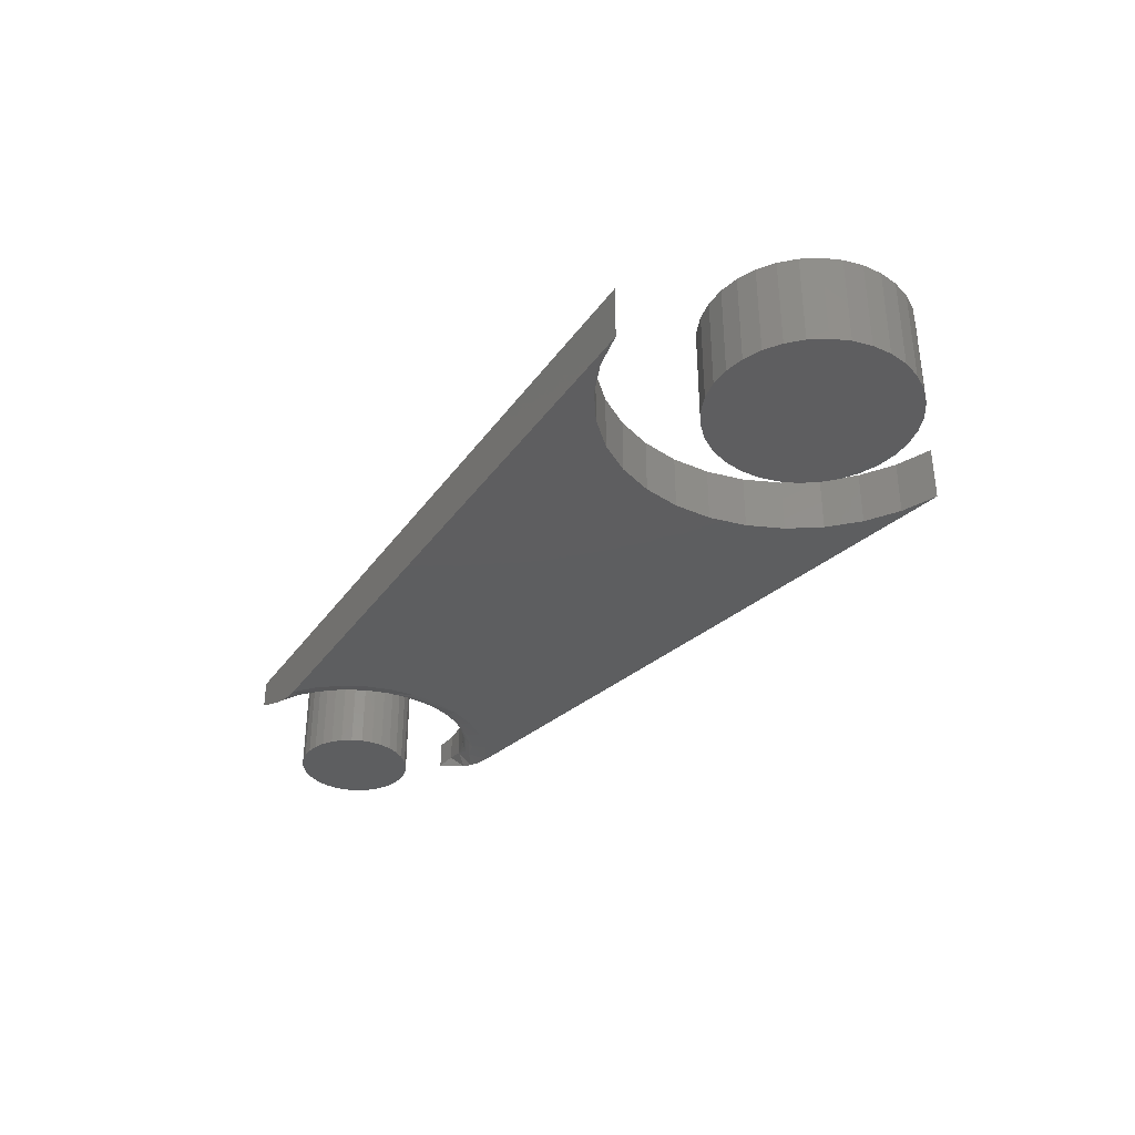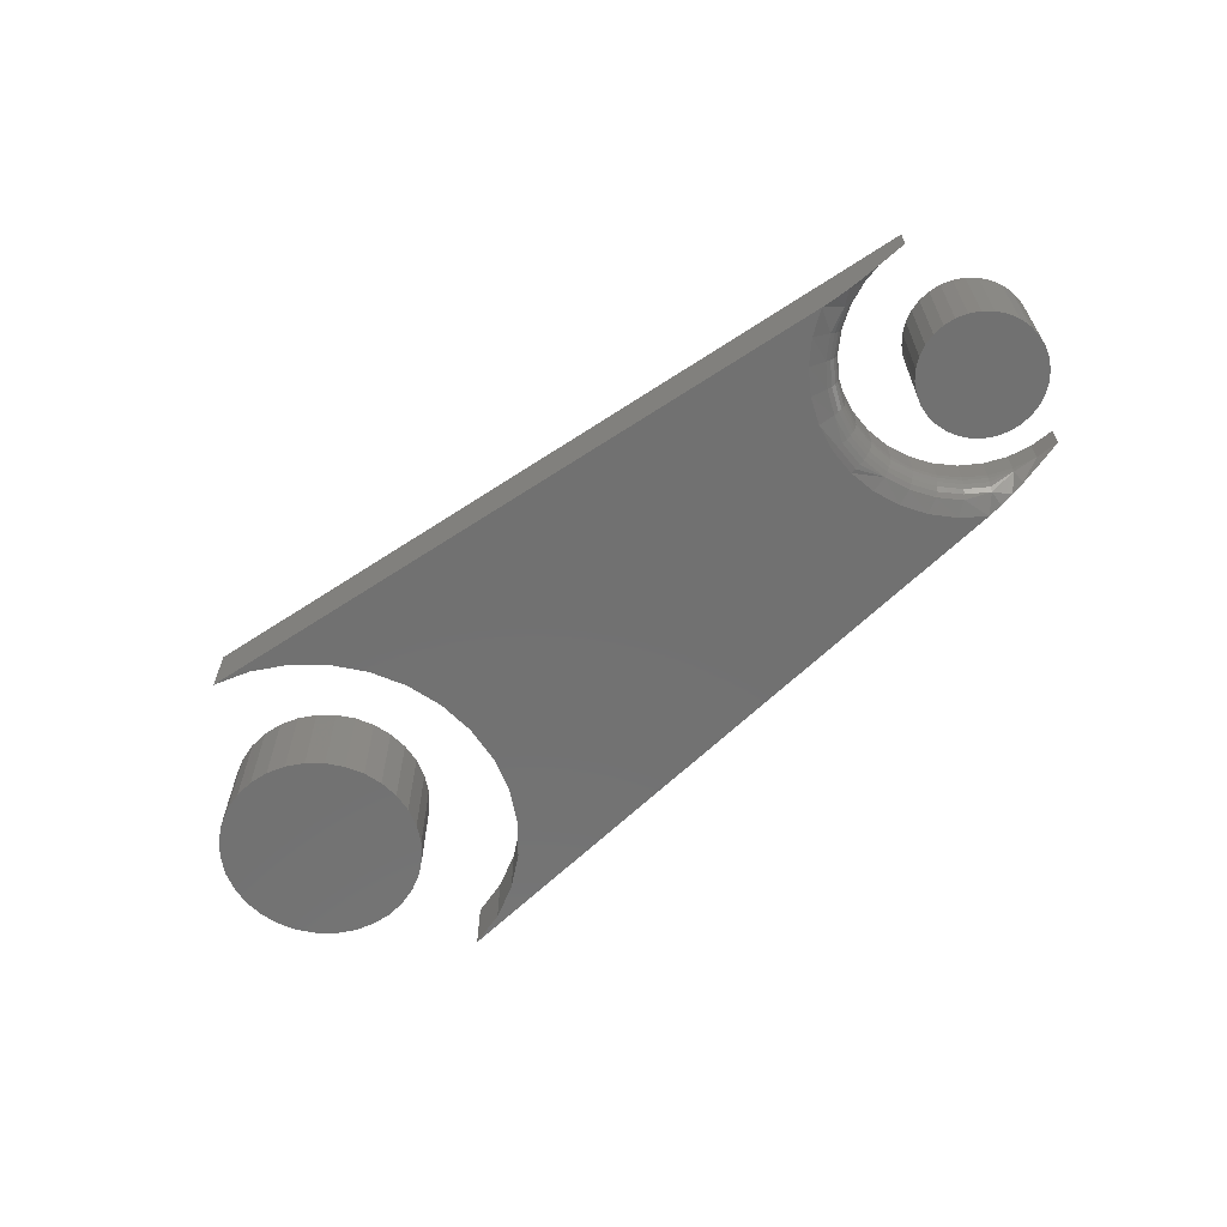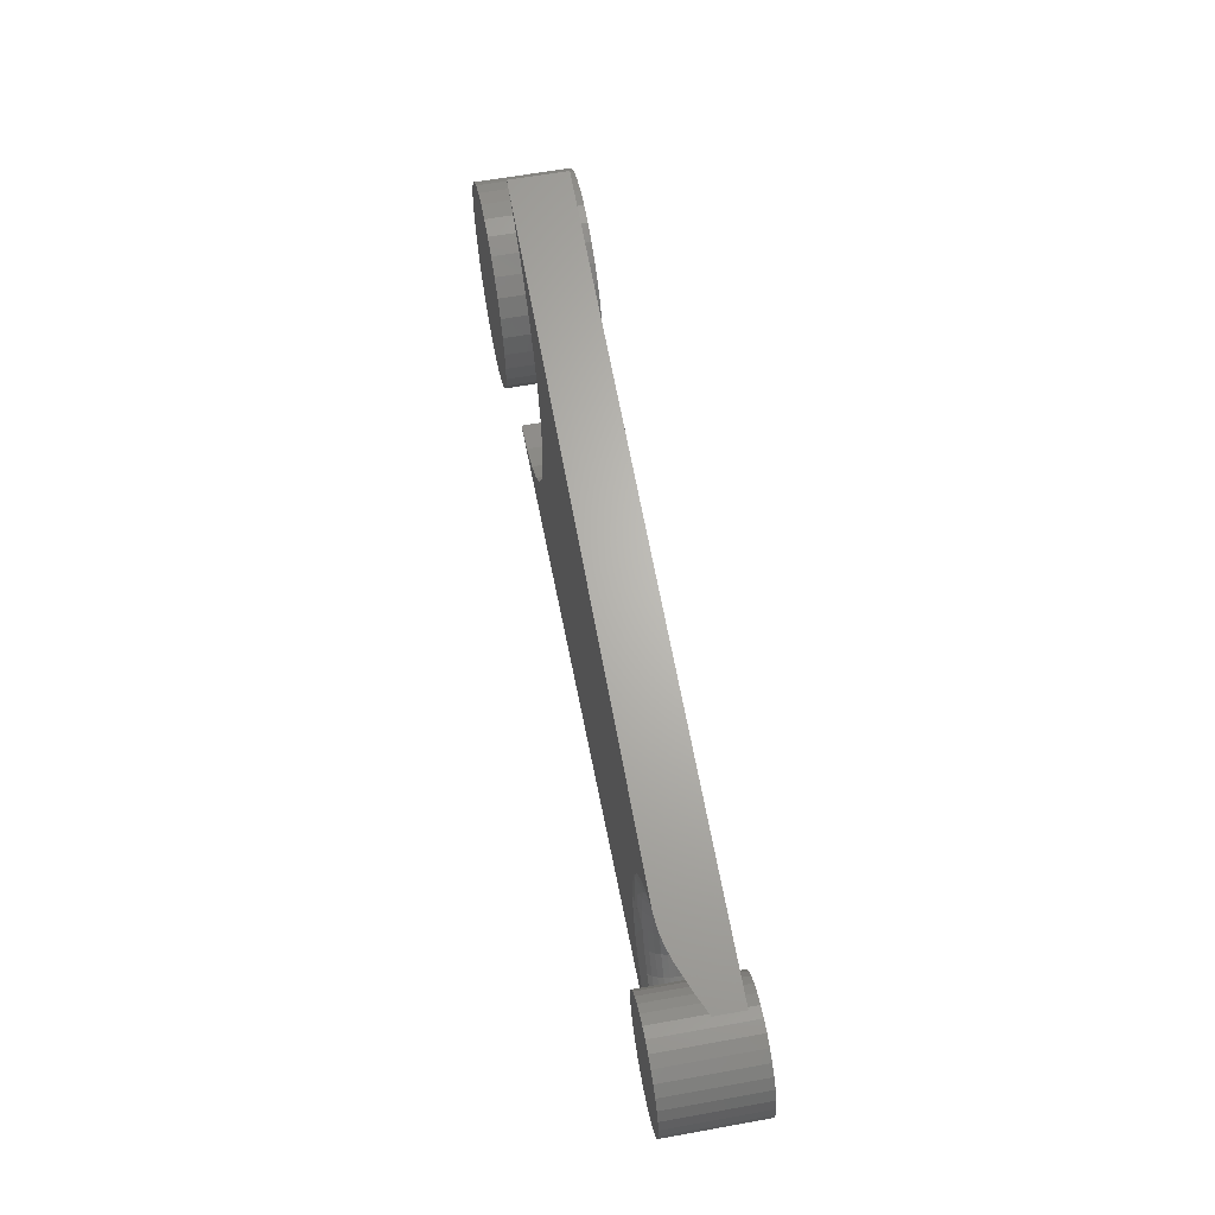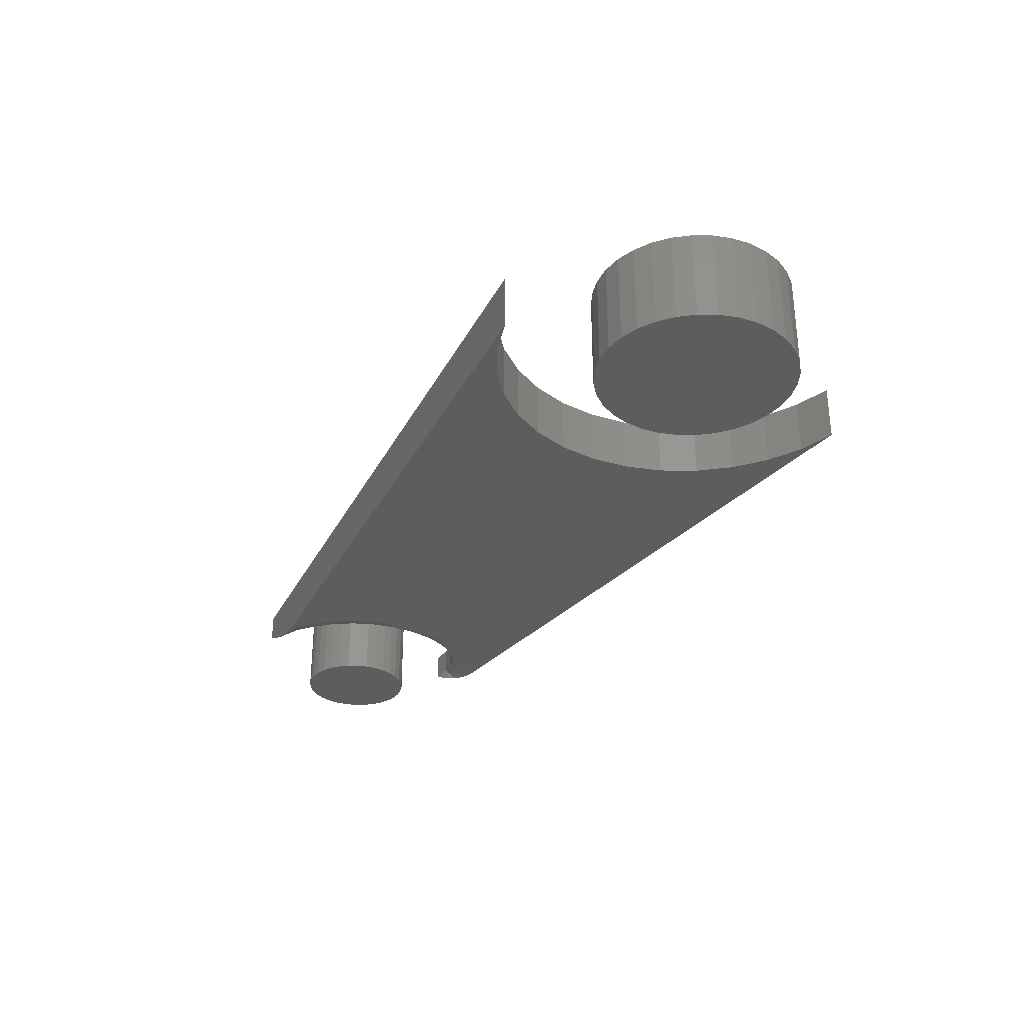
<metadata>
{"format":"stl","ext":"stl","renderer":"f3d","projection":"perspective","resolution":1024,"background":"white","views":[{"elev":-35.1,"azim":-126.0,"up":"+Y"},{"elev":-63.2,"azim":39.1,"up":"+Y"},{"elev":60.5,"azim":79.5,"up":"+Z"},{"elev":-31.2,"azim":-118.9,"up":"+Y"}]}
</metadata>
<code>
# stl→obj: 278 verts, 544 faces
v 0.5915 -0.02344 0.1104
v 0.03125 -0.02344 0.1635
v 0.06183 -0.02344 0.1542
v 0.09001 -0.02344 0.1391
v 0.1147 -0.02344 0.1189
v 0.135 -0.02344 0.09418
v 0.5726 -0.02344 0.09672
v 0.5915 -0.02344 -0.1032
v 0.5726 -0.02344 -0.08948
v 0.135 -0.02344 -0.08694
v 0.1147 -0.02344 -0.1116
v 0.09001 -0.02344 -0.1319
v 0.06183 -0.02344 -0.147
v 0.03125 -0.02344 -0.1562
v 0.5565 -0.02344 0.07972
v 0.15 -0.02344 0.066
v 0.544 -0.02344 0.06
v 0.5353 -0.02344 0.03827
v 0.1593 -0.02344 0.03542
v 0.5309 -0.02344 0.01531
v 0.1625 -0.02344 0.003618
v 0.5309 -0.02344 -0.008071
v 0.5353 -0.02344 -0.03103
v 0.1593 -0.02344 -0.02818
v 0.544 -0.02344 -0.05276
v 0.15 -0.02344 -0.05876
v 0.5565 -0.02344 -0.07248
v 0.6641 0.02344 0.1035
v 0.03125 0.02344 0.1635
v 0.6037 -0.02245 0.1093
v 0.6152 -0.01997 0.1082
v 0.6263 -0.0165 0.1071
v 0.6472 -0.00787 0.1051
v 0.6641 5.394e-17 0.1035
v 0.5543 0.02344 -0.006223
v 0.5581 4.095e-17 -0.02553
v 0.5581 0.02344 -0.02553
v 0.5657 4.042e-17 -0.04371
v 0.5657 0.02344 -0.04371
v 0.5766 4.019e-17 -0.06008
v 0.5766 0.02344 -0.06008
v 0.5905 4.029e-17 -0.07399
v 0.5905 0.02344 -0.07399
v 0.6069 4.07e-17 -0.08493
v 0.6069 0.02344 -0.08493
v 0.6251 4.142e-17 -0.09246
v 0.6251 0.02344 -0.09246
v 0.6444 4.241e-17 -0.0963
v 0.6444 0.02344 -0.0963
v 0.6641 4.285e-17 -0.0963
v 0.6641 0.02344 -0.0963
v 0.5543 4.179e-17 -0.006223
v 0.5543 0.02344 0.01346
v 0.5543 4.288e-17 0.01346
v 0.5581 0.02344 0.03276
v 0.5581 4.419e-17 0.03276
v 0.5657 0.02344 0.05095
v 0.5657 4.567e-17 0.05095
v 0.5766 0.02344 0.06731
v 0.5766 4.726e-17 0.06731
v 0.5905 0.02344 0.08123
v 0.5905 4.89e-17 0.08123
v 0.6069 0.02344 0.09216
v 0.6069 5.053e-17 0.09216
v 0.6251 0.02344 0.0997
v 0.6251 5.209e-17 0.0997
v 0.6444 0.02344 0.1035
v 0.6444 5.35e-17 0.1035
v 0.6472 -0.00787 -0.0979
v 0.6263 -0.0165 -0.09988
v 0.6152 -0.01997 -0.1009
v 0.6037 -0.02245 -0.102
v 0.03125 0.02344 -0.1562
v 0.5686 -0.01949 0.07392
v 0.5565 -0.01949 0.05586
v 0.5565 -0.01949 -0.04862
v 0.5686 -0.01949 -0.06668
v 0.6037 -0.01657 0.09822
v 0.5355 -0.02299 0.01531
v 0.6037 -0.01657 -0.09098
v 0.5839 -0.01949 -0.08204
v 0.5839 -0.01949 0.08928
v 0.6249 -0.004572 0.1001
v 0.605 -0.01302 0.09565
v 0.6061 -0.008969 0.09374
v 0.6067 -0.004572 0.09256
v 0.5482 -0.01949 0.03579
v 0.5399 -0.02165 0.01488
v 0.5439 -0.01949 0.01448
v 0.5482 -0.01949 -0.02855
v 0.5439 -0.01949 -0.007244
v 0.5399 -0.02165 -0.007641
v 0.5355 -0.02299 -0.008072
v 0.6249 -0.004572 -0.09289
v 0.6061 -0.008969 -0.0865
v 0.605 -0.01302 -0.08841
v 0.6067 -0.004572 -0.08532
v 0.5902 -0.004572 0.08158
v 0.5894 -0.008969 0.08261
v 0.588 -0.01302 0.08428
v 0.5862 -0.01657 0.08654
v 0.5763 -0.004572 0.0676
v 0.5752 -0.008969 0.06844
v 0.5736 -0.01302 0.06982
v 0.5713 -0.01657 0.07167
v 0.5653 -0.004572 0.05116
v 0.5641 -0.008969 0.05179
v 0.5622 -0.01302 0.05281
v 0.5596 -0.01657 0.05418
v 0.5577 -0.004572 0.03289
v 0.5564 -0.008969 0.03328
v 0.5544 -0.01302 0.03391
v 0.5516 -0.01657 0.03476
v 0.5539 -0.004572 0.0135
v 0.5525 -0.008969 0.01363
v 0.5504 -0.01302 0.01385
v 0.5475 -0.01657 0.01413
v 0.5539 -0.004572 -0.006267
v 0.5525 -0.008969 -0.006397
v 0.5504 -0.01302 -0.00661
v 0.5475 -0.01657 -0.006895
v 0.5577 -0.004572 -0.02566
v 0.5564 -0.008969 -0.02604
v 0.5544 -0.01302 -0.02667
v 0.5516 -0.01657 -0.02752
v 0.5653 -0.004572 -0.04392
v 0.5641 -0.008969 -0.04455
v 0.5622 -0.01302 -0.04557
v 0.5596 -0.01657 -0.04695
v 0.5763 -0.004572 -0.06036
v 0.5752 -0.008969 -0.06121
v 0.5736 -0.01302 -0.06258
v 0.5713 -0.01657 -0.06443
v 0.5902 -0.004572 -0.07434
v 0.5894 -0.008969 -0.07537
v 0.588 -0.01302 -0.07705
v 0.5862 -0.01657 -0.0793
v 0.135 0.02344 0.09418
v 0.1593 0.02344 0.03542
v 0.1147 0.02344 -0.1116
v 0.1147 0.02344 0.1189
v 0.09001 0.02344 0.1391
v 0.06183 0.02344 0.1542
v 0.135 0.02344 -0.08694
v 0.15 0.02344 -0.05876
v 0.06183 0.02344 -0.147
v 0.09001 0.02344 -0.1319
v 0.15 0.02344 0.066
v 0.1593 0.02344 -0.02818
v 0.1625 0.02344 0.003618
v 0.6534 -0.03906 0.04934
v 0.6437 -0.03906 0.04839
v 0.6345 -0.03906 0.04559
v 0.663 -0.03906 0.04839
v 0.6723 -0.03906 0.04559
v 0.626 -0.03906 0.04103
v 0.6808 -0.03906 0.04103
v 0.6185 -0.03906 0.03489
v 0.6883 -0.03906 0.03489
v 0.6123 -0.03906 0.02741
v 0.6944 -0.03906 0.02741
v 0.6078 -0.03906 0.01888
v 0.699 -0.03906 0.01888
v 0.605 -0.03906 0.009626
v 0.7018 -0.03906 0.009626
v 0.7018 -0.03906 -0.009626
v 0.6078 -0.03906 -0.01888
v 0.699 -0.03906 -0.01888
v 0.6123 -0.03906 -0.02741
v 0.6944 -0.03906 -0.02741
v 0.6185 -0.03906 -0.03489
v 0.6883 -0.03906 -0.03489
v 0.626 -0.03906 -0.04103
v 0.6808 -0.03906 -0.04103
v 0.6345 -0.03906 -0.04559
v 0.6723 -0.03906 -0.04559
v 0.6437 -0.03906 -0.04839
v 0.6534 -0.03906 -0.04934
v 0.663 -0.03906 -0.04839
v 0.7027 -0.03906 -2.115e-17
v 0.604 -0.03906 1.511e-17
v 0.605 -0.03906 -0.009626
v 0.6345 0.03906 0.04559
v 0.6437 0.03906 0.04839
v 0.6534 0.03906 0.04934
v 0.663 0.03906 0.04839
v 0.6723 0.03906 0.04559
v 0.626 0.03906 0.04103
v 0.6808 0.03906 0.04103
v 0.6185 0.03906 0.03489
v 0.6883 0.03906 0.03489
v 0.6123 0.03906 0.02741
v 0.6944 0.03906 0.02741
v 0.6078 0.03906 0.01888
v 0.699 0.03906 0.01888
v 0.605 0.03906 0.009626
v 0.7018 0.03906 0.009626
v 0.699 0.03906 -0.01888
v 0.6078 0.03906 -0.01888
v 0.7018 0.03906 -0.009626
v 0.6123 0.03906 -0.02741
v 0.6944 0.03906 -0.02741
v 0.6185 0.03906 -0.03489
v 0.6883 0.03906 -0.03489
v 0.626 0.03906 -0.04103
v 0.6808 0.03906 -0.04103
v 0.6345 0.03906 -0.04559
v 0.6723 0.03906 -0.04559
v 0.6437 0.03906 -0.04839
v 0.6534 0.03906 -0.04934
v 0.663 0.03906 -0.04839
v 0.605 0.03906 -0.009626
v 0.604 0.03906 1.511e-17
v 0.7027 0.03906 -2.115e-17
v -0.01617 -0.03906 0.08303
v 0.01617 -0.03906 0.08303
v 3.871e-17 -0.03906 0.08462
v -0.03172 -0.03906 0.07831
v 0.03172 -0.03906 0.07831
v -0.04605 -0.03906 0.07065
v 0.04605 -0.03906 0.07065
v -0.05862 -0.03906 0.06034
v 0.05862 -0.03906 0.06034
v 0.05862 -0.03906 -0.05689
v -0.04605 -0.03906 -0.0672
v 0.04605 -0.03906 -0.0672
v -0.03172 -0.03906 -0.07486
v 0.03172 -0.03906 -0.07486
v -0.01617 -0.03906 -0.07957
v 0.01617 -0.03906 -0.07957
v -1.015e-17 -0.03906 -0.08117
v 0.06892 -0.03906 0.04778
v -0.06892 -0.03906 0.04778
v 0.07658 -0.03906 0.03345
v -0.07658 -0.03906 0.03345
v 0.0813 -0.03906 0.0179
v -0.0813 -0.03906 0.0179
v 0.08289 -0.03906 0.001727
v -0.08289 -0.03906 0.001727
v 0.0813 -0.03906 -0.01444
v -0.0813 -0.03906 -0.01444
v 0.07658 -0.03906 -0.03
v -0.07658 -0.03906 -0.03
v 0.06892 -0.03906 -0.04433
v -0.06892 -0.03906 -0.04433
v -0.05862 -0.03906 -0.05689
v 3.871e-17 0.03906 0.08462
v 0.01617 0.03906 0.08303
v -0.01617 0.03906 0.08303
v -0.03172 0.03906 0.07831
v 0.03172 0.03906 0.07831
v -0.04605 0.03906 0.07065
v 0.04605 0.03906 0.07065
v -0.05862 0.03906 0.06034
v 0.05862 0.03906 0.06034
v 0.04605 0.03906 -0.0672
v -0.04605 0.03906 -0.0672
v 0.05862 0.03906 -0.05689
v -0.03172 0.03906 -0.07486
v 0.03172 0.03906 -0.07486
v -0.01617 0.03906 -0.07957
v 0.01617 0.03906 -0.07957
v -1.015e-17 0.03906 -0.08117
v -0.05862 0.03906 -0.05689
v -0.06892 0.03906 -0.04433
v 0.06892 0.03906 -0.04433
v -0.07658 0.03906 -0.03
v 0.07658 0.03906 -0.03
v -0.0813 0.03906 -0.01444
v 0.0813 0.03906 -0.01444
v -0.08289 0.03906 0.001727
v 0.08289 0.03906 0.001727
v -0.0813 0.03906 0.0179
v 0.0813 0.03906 0.0179
v -0.07658 0.03906 0.03345
v 0.07658 0.03906 0.03345
v -0.06892 0.03906 0.04778
v 0.06892 0.03906 0.04778
f 1 2 3
f 1 3 4
f 1 4 5
f 1 5 6
f 1 6 7
f 8 9 10
f 8 10 11
f 8 11 12
f 8 12 13
f 8 13 14
f 7 6 15
f 15 6 16
f 15 16 17
f 17 16 18
f 18 16 19
f 18 19 20
f 20 19 21
f 20 21 22
f 22 21 23
f 23 21 24
f 23 24 25
f 25 24 26
f 25 26 27
f 27 26 10
f 27 10 9
f 28 29 2
f 28 2 1
f 28 1 30
f 28 30 31
f 28 31 32
f 28 32 33
f 28 33 34
f 35 36 37
f 37 36 38
f 37 38 39
f 39 38 40
f 39 40 41
f 41 40 42
f 41 42 43
f 43 42 44
f 43 44 45
f 45 44 46
f 45 46 47
f 47 46 48
f 47 48 49
f 49 48 50
f 49 50 51
f 36 35 52
f 52 35 53
f 52 53 54
f 54 53 55
f 54 55 56
f 56 55 57
f 56 57 58
f 58 57 59
f 58 59 60
f 60 59 61
f 60 61 62
f 62 61 63
f 62 63 64
f 64 63 65
f 64 65 66
f 66 65 67
f 66 67 68
f 68 67 28
f 68 28 34
f 51 50 69
f 51 69 70
f 51 70 71
f 51 71 72
f 51 72 8
f 51 8 14
f 51 14 73
f 32 68 33
f 15 74 7
f 17 75 15
f 27 76 25
f 9 77 27
f 70 69 48
f 50 48 69
f 34 33 68
f 78 31 30
f 79 18 20
f 80 72 71
f 8 72 80
f 8 80 81
f 8 81 9
f 1 7 82
f 1 82 78
f 1 78 30
f 83 78 84
f 83 84 85
f 83 85 86
f 83 86 64
f 83 64 66
f 83 66 68
f 83 68 32
f 83 32 31
f 83 31 78
f 87 75 17
f 87 17 18
f 87 18 79
f 87 79 88
f 87 88 89
f 90 91 92
f 90 92 93
f 90 93 22
f 90 22 23
f 90 23 25
f 90 25 76
f 94 95 96
f 94 96 80
f 94 80 71
f 94 71 70
f 94 70 48
f 94 48 46
f 94 46 44
f 94 44 97
f 94 97 95
f 62 64 98
f 98 64 86
f 98 86 99
f 99 86 85
f 99 85 100
f 100 85 84
f 100 84 101
f 101 84 78
f 101 78 82
f 60 62 102
f 102 62 98
f 102 98 103
f 103 98 99
f 103 99 104
f 104 99 100
f 104 100 105
f 105 100 101
f 105 101 74
f 74 101 82
f 74 82 7
f 58 60 106
f 106 60 102
f 106 102 107
f 107 102 103
f 107 103 108
f 108 103 104
f 108 104 109
f 109 104 105
f 109 105 75
f 75 105 74
f 75 74 15
f 56 58 110
f 110 58 106
f 110 106 111
f 111 106 107
f 111 107 112
f 112 107 108
f 112 108 113
f 113 108 109
f 113 109 87
f 87 109 75
f 54 56 114
f 114 56 110
f 114 110 115
f 115 110 111
f 115 111 116
f 116 111 112
f 116 112 117
f 117 112 113
f 117 113 89
f 89 113 87
f 52 54 118
f 118 54 114
f 118 114 119
f 119 114 115
f 119 115 120
f 120 115 116
f 120 116 121
f 121 116 117
f 121 117 91
f 91 117 89
f 91 89 92
f 92 89 88
f 92 88 93
f 93 88 79
f 93 79 22
f 22 79 20
f 36 52 122
f 122 52 118
f 122 118 123
f 123 118 119
f 123 119 124
f 124 119 120
f 124 120 125
f 125 120 121
f 125 121 90
f 90 121 91
f 38 36 126
f 126 36 122
f 126 122 127
f 127 122 123
f 127 123 128
f 128 123 124
f 128 124 129
f 129 124 125
f 129 125 76
f 76 125 90
f 40 38 130
f 130 38 126
f 130 126 131
f 131 126 127
f 131 127 132
f 132 127 128
f 132 128 133
f 133 128 129
f 133 129 77
f 77 129 76
f 77 76 27
f 42 40 134
f 134 40 130
f 134 130 135
f 135 130 131
f 135 131 136
f 136 131 132
f 136 132 137
f 137 132 133
f 137 133 81
f 81 133 77
f 81 77 9
f 44 42 97
f 97 42 134
f 97 134 95
f 95 134 135
f 95 135 96
f 96 135 136
f 96 136 80
f 80 136 137
f 80 137 81
f 63 138 65
f 55 139 57
f 140 47 49
f 28 141 142
f 28 142 143
f 28 143 29
f 141 28 67
f 141 67 65
f 141 65 138
f 144 145 41
f 144 41 43
f 144 43 45
f 144 45 47
f 144 47 140
f 51 73 146
f 51 146 147
f 51 147 140
f 51 140 49
f 63 61 138
f 138 61 59
f 138 59 148
f 148 59 57
f 148 57 139
f 37 149 35
f 35 149 150
f 35 150 53
f 53 150 139
f 53 139 55
f 41 145 39
f 39 145 149
f 39 149 37
f 150 19 139
f 139 19 16
f 139 16 148
f 148 16 6
f 148 6 138
f 138 6 5
f 138 5 141
f 141 5 4
f 141 4 142
f 142 4 3
f 142 3 143
f 143 3 2
f 143 2 29
f 19 150 21
f 21 150 149
f 21 149 24
f 24 149 145
f 24 145 26
f 26 145 144
f 26 144 10
f 10 144 140
f 10 140 11
f 11 140 147
f 11 147 12
f 12 147 146
f 12 146 13
f 13 146 73
f 13 73 14
f 151 152 153
f 154 151 153
f 154 153 155
f 155 153 156
f 155 156 157
f 157 156 158
f 157 158 159
f 159 158 160
f 159 160 161
f 161 160 162
f 161 162 163
f 163 162 164
f 163 164 165
f 166 167 168
f 168 167 169
f 168 169 170
f 170 169 171
f 170 171 172
f 172 171 173
f 172 173 174
f 174 173 175
f 174 175 176
f 176 175 177
f 176 177 178
f 176 178 179
f 165 164 180
f 180 164 181
f 180 181 166
f 166 181 182
f 166 182 167
f 183 184 185
f 183 185 186
f 187 183 186
f 188 183 187
f 189 188 187
f 190 188 189
f 191 190 189
f 192 190 191
f 193 192 191
f 194 192 193
f 195 194 193
f 196 194 195
f 197 196 195
f 198 199 200
f 201 199 198
f 202 201 198
f 203 201 202
f 204 203 202
f 205 203 204
f 206 205 204
f 207 205 206
f 208 207 206
f 209 207 208
f 210 209 208
f 211 210 208
f 199 212 200
f 200 212 213
f 200 213 214
f 214 213 196
f 214 196 197
f 214 180 200
f 200 180 166
f 200 166 198
f 198 166 168
f 198 168 202
f 202 168 170
f 202 170 204
f 204 170 172
f 204 172 206
f 206 172 174
f 206 174 208
f 208 174 176
f 208 176 211
f 211 176 179
f 211 179 210
f 210 179 178
f 210 178 209
f 209 178 177
f 209 177 207
f 207 177 175
f 207 175 205
f 205 175 173
f 205 173 203
f 203 173 171
f 203 171 201
f 201 171 169
f 201 169 199
f 199 169 167
f 199 167 212
f 212 167 182
f 212 182 213
f 213 182 181
f 213 181 196
f 196 181 164
f 196 164 194
f 194 164 162
f 194 162 192
f 192 162 160
f 192 160 190
f 190 160 158
f 190 158 188
f 188 158 156
f 188 156 183
f 183 156 153
f 183 153 184
f 184 153 152
f 184 152 185
f 185 152 151
f 185 151 186
f 186 151 154
f 186 154 187
f 187 154 155
f 187 155 189
f 189 155 157
f 189 157 191
f 191 157 159
f 191 159 193
f 193 159 161
f 193 161 195
f 195 161 163
f 195 163 197
f 197 163 165
f 197 165 214
f 214 165 180
f 215 216 217
f 216 215 218
f 216 218 219
f 219 218 220
f 219 220 221
f 221 220 222
f 221 222 223
f 224 225 226
f 226 225 227
f 226 227 228
f 228 227 229
f 228 229 230
f 230 229 231
f 223 222 232
f 232 222 233
f 232 233 234
f 234 233 235
f 234 235 236
f 236 235 237
f 236 237 238
f 238 237 239
f 238 239 240
f 240 239 241
f 240 241 242
f 242 241 243
f 242 243 244
f 244 243 245
f 244 245 224
f 224 245 246
f 224 246 225
f 247 248 249
f 250 249 248
f 251 250 248
f 252 250 251
f 253 252 251
f 254 252 253
f 255 254 253
f 256 257 258
f 259 257 256
f 260 259 256
f 261 259 260
f 262 261 260
f 263 261 262
f 257 264 258
f 258 264 265
f 258 265 266
f 266 265 267
f 266 267 268
f 268 267 269
f 268 269 270
f 270 269 271
f 270 271 272
f 272 271 273
f 272 273 274
f 274 273 275
f 274 275 276
f 276 275 277
f 276 277 278
f 278 277 254
f 278 254 255
f 272 238 270
f 270 238 240
f 270 240 268
f 268 240 242
f 268 242 266
f 266 242 244
f 266 244 258
f 258 244 224
f 258 224 256
f 256 224 226
f 256 226 260
f 260 226 228
f 260 228 262
f 262 228 230
f 262 230 263
f 263 230 231
f 263 231 261
f 261 231 229
f 261 229 259
f 259 229 227
f 259 227 257
f 257 227 225
f 257 225 264
f 264 225 246
f 264 246 265
f 265 246 245
f 265 245 267
f 267 245 243
f 267 243 269
f 269 243 241
f 269 241 271
f 271 241 239
f 271 239 273
f 273 239 237
f 273 237 275
f 275 237 235
f 275 235 277
f 277 235 233
f 277 233 254
f 254 233 222
f 254 222 252
f 252 222 220
f 252 220 250
f 250 220 218
f 250 218 249
f 249 218 215
f 249 215 247
f 247 215 217
f 247 217 248
f 248 217 216
f 248 216 251
f 251 216 219
f 251 219 253
f 253 219 221
f 253 221 255
f 255 221 223
f 255 223 278
f 278 223 232
f 278 232 276
f 276 232 234
f 276 234 274
f 274 234 236
f 274 236 272
f 272 236 238

</code>
